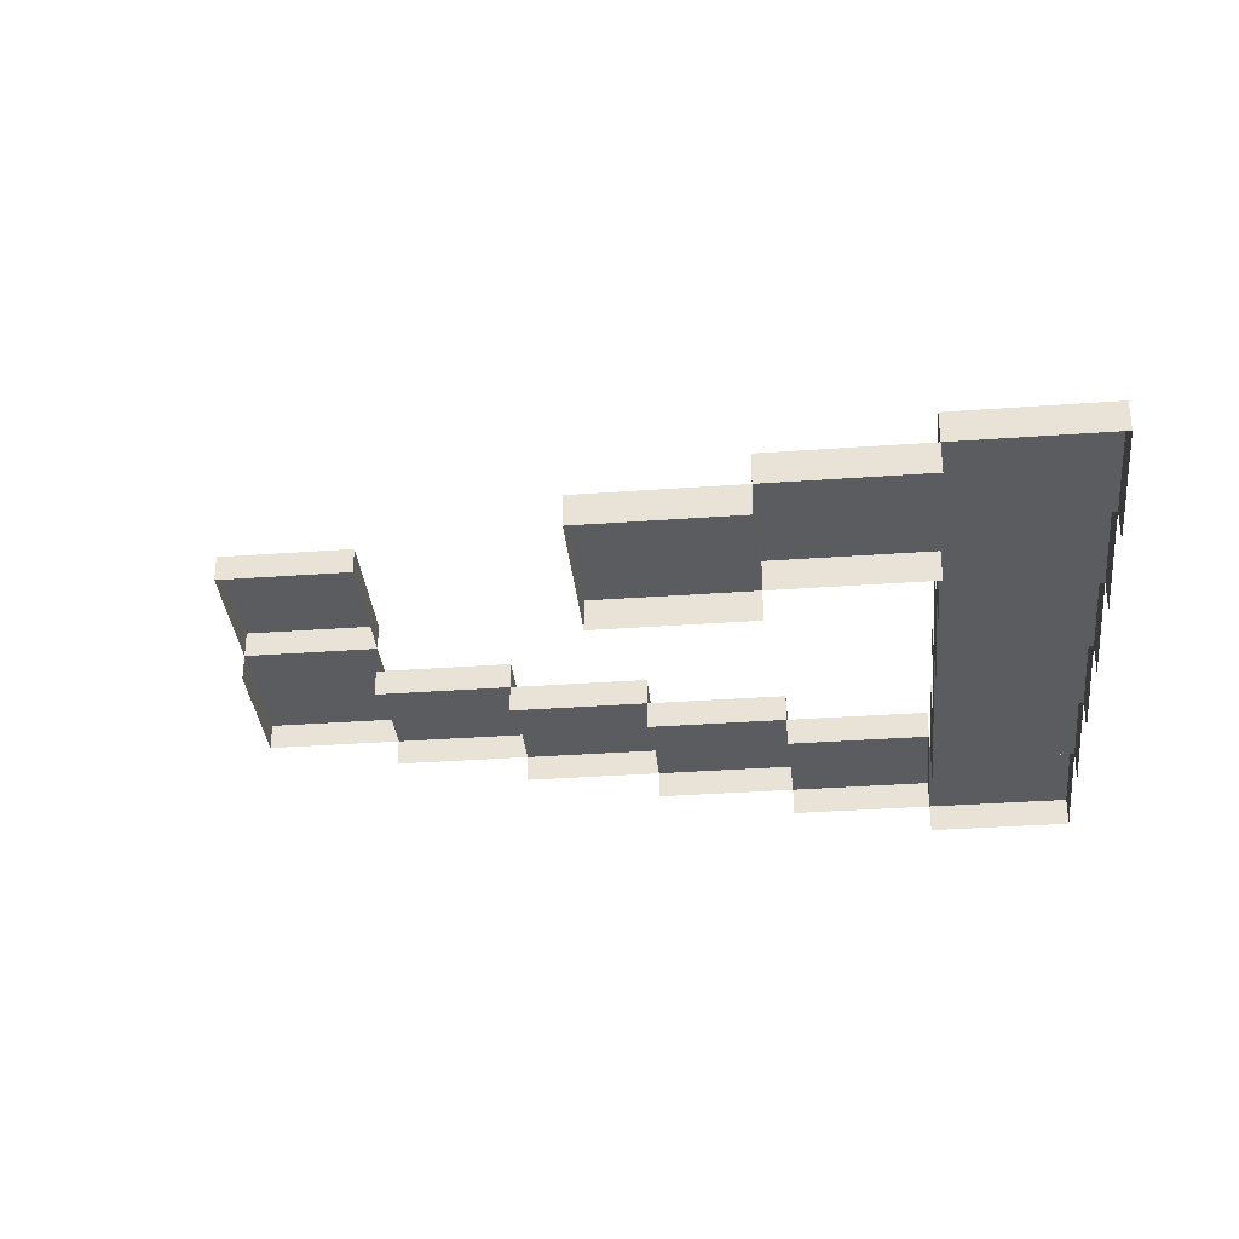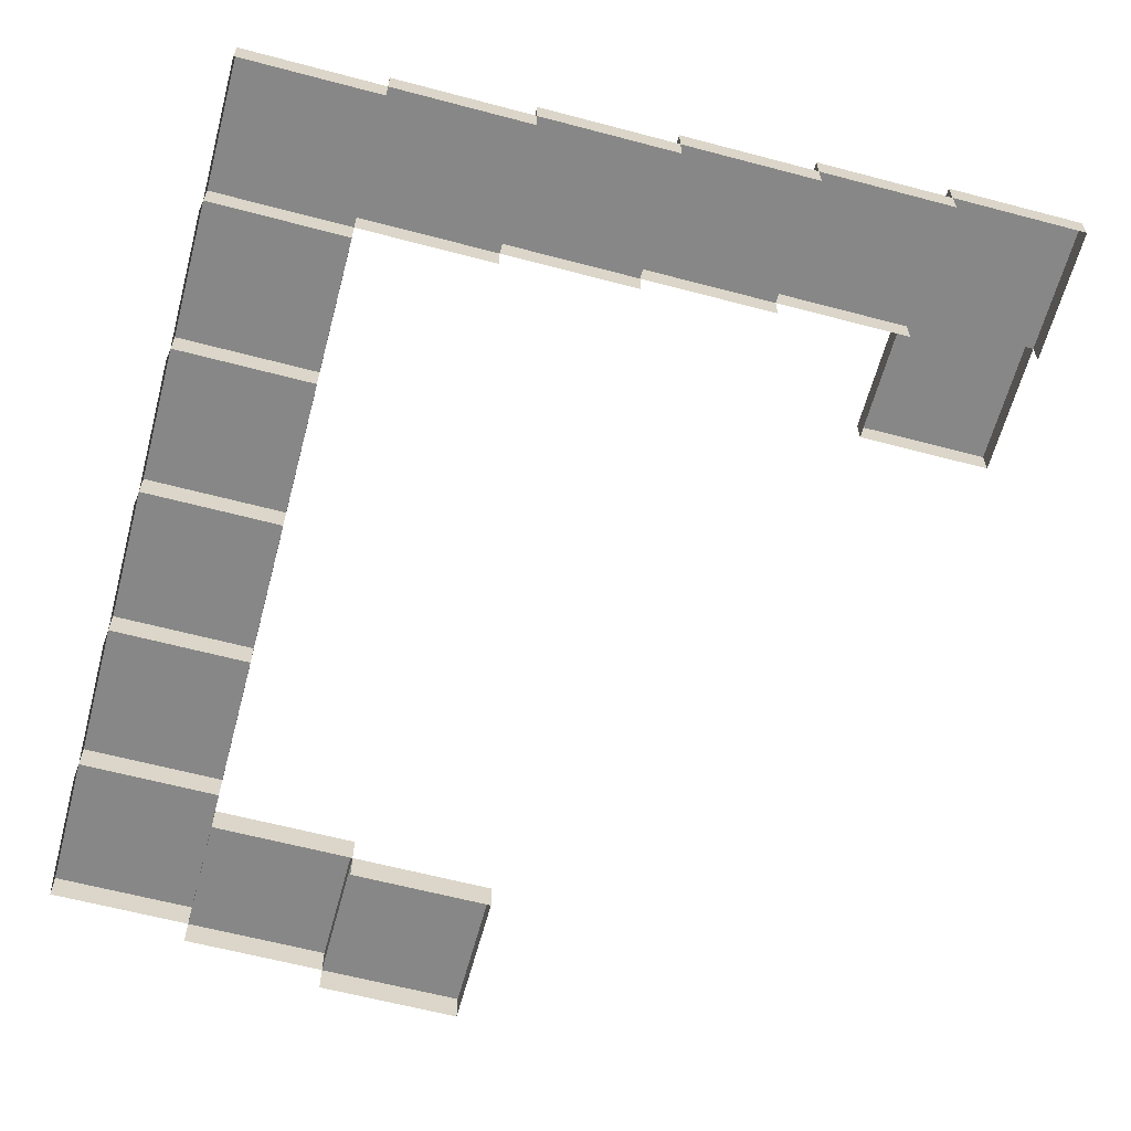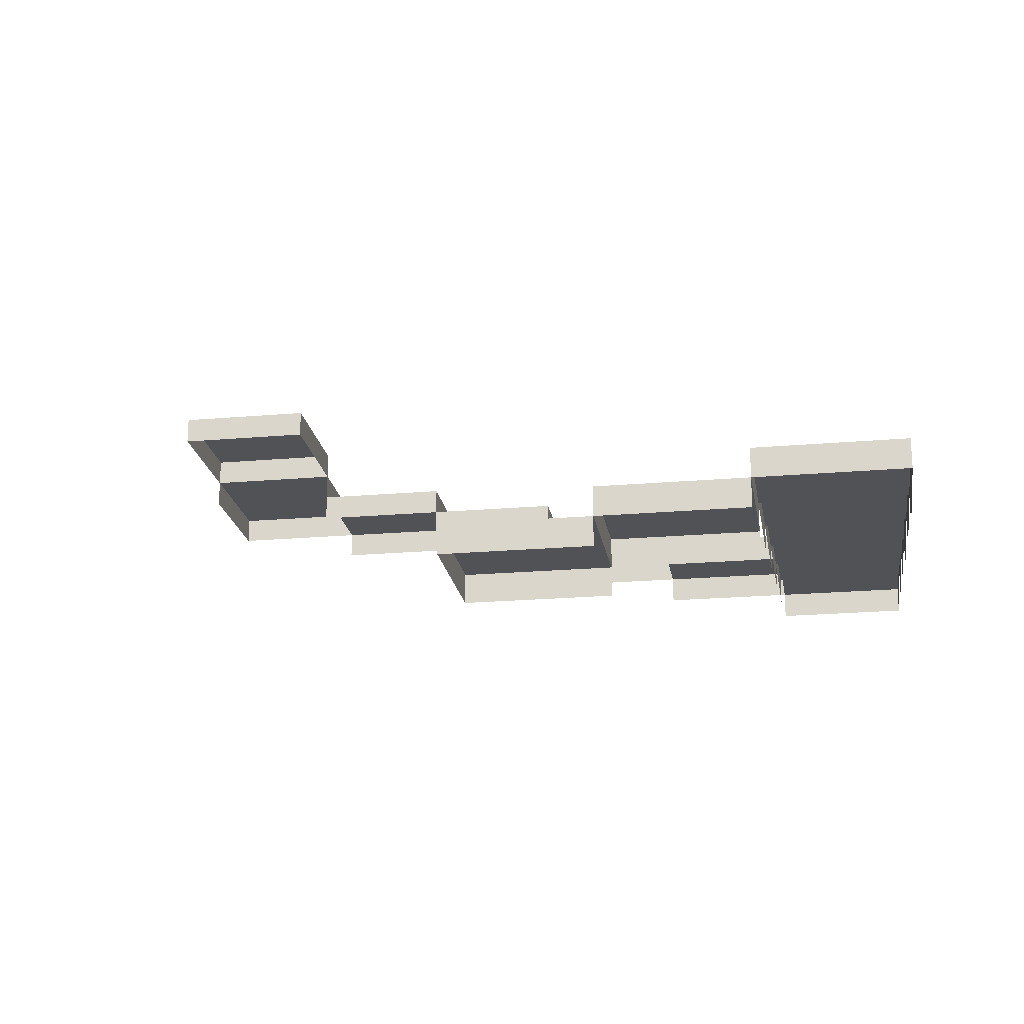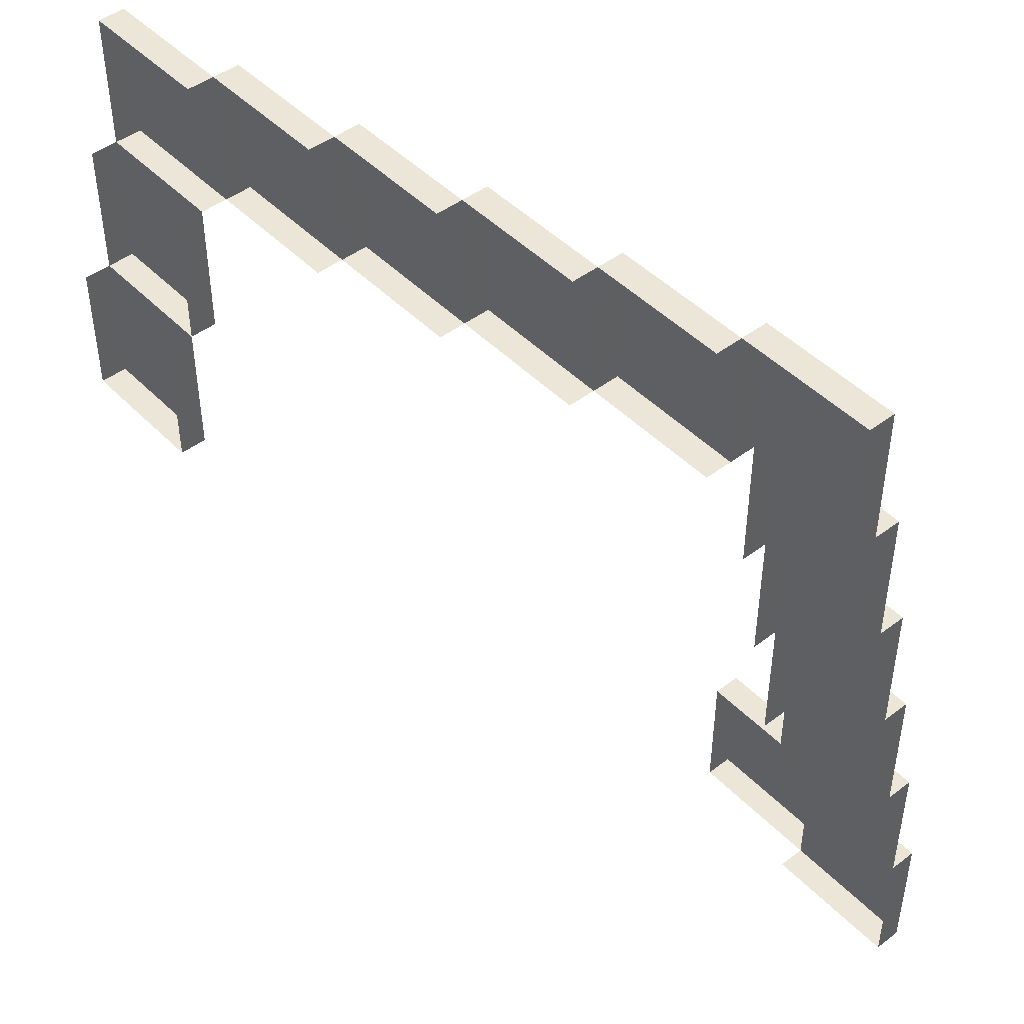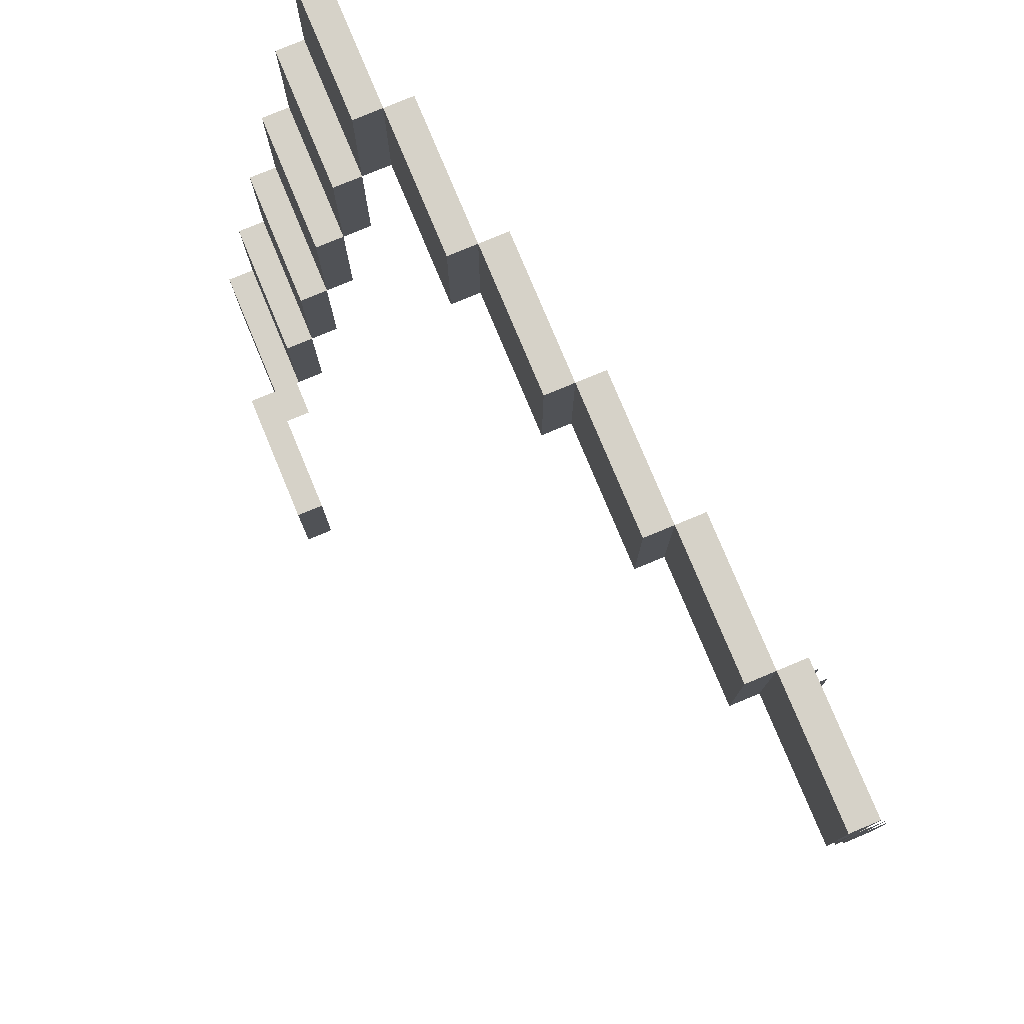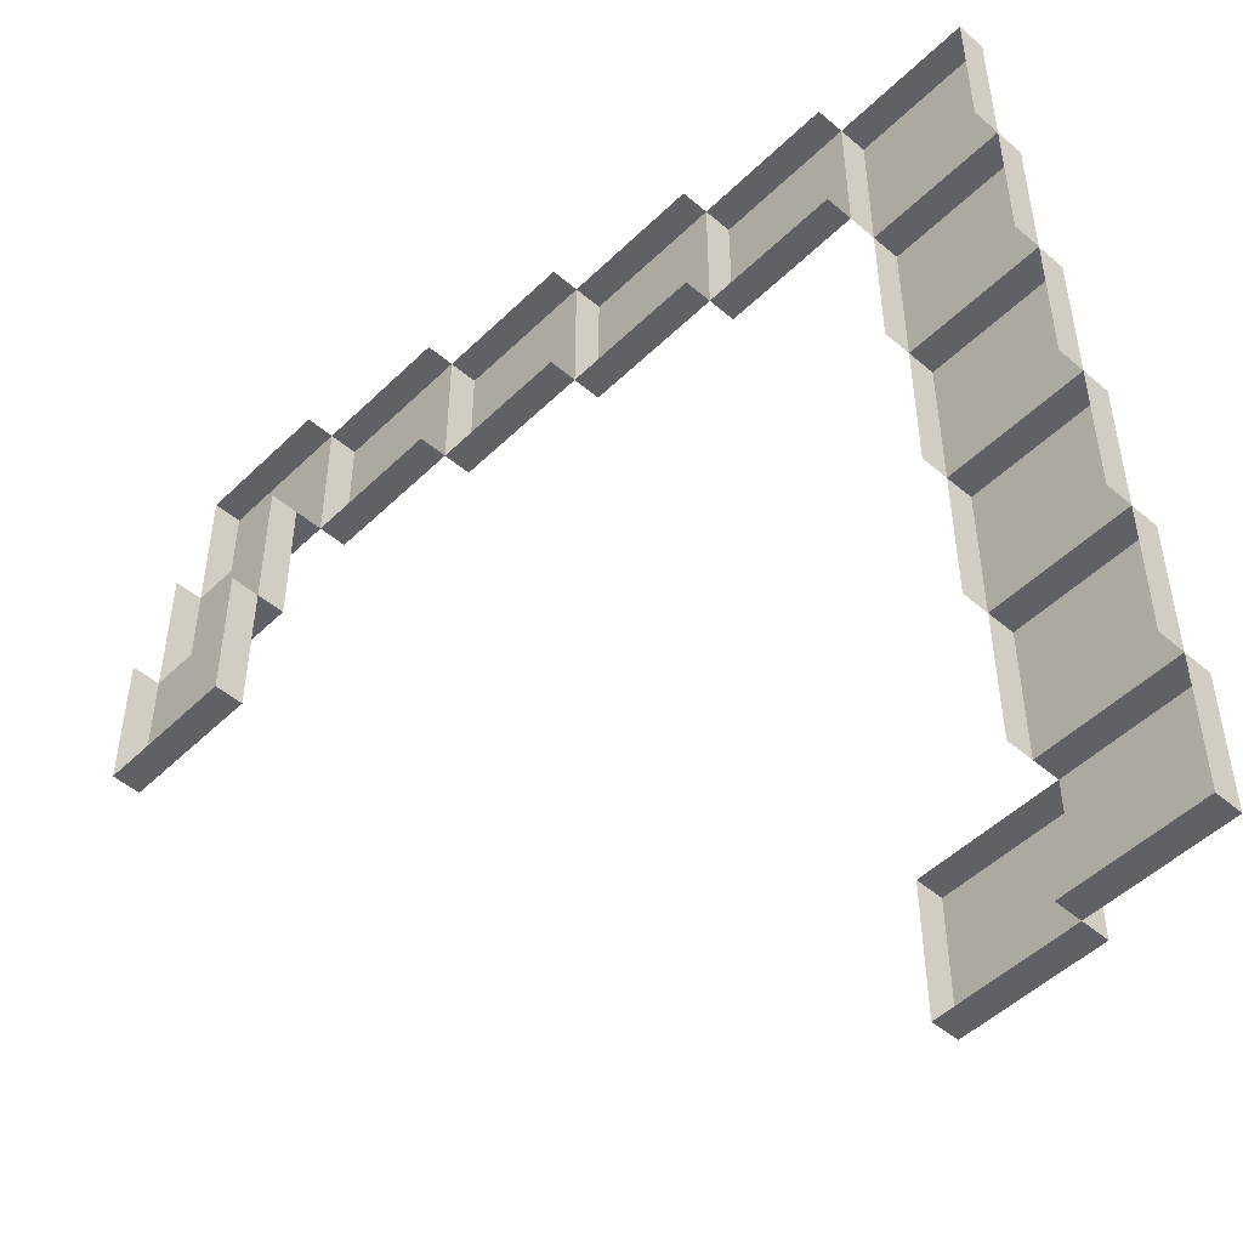
<metadata>
{"format":"obj","ext":"obj","renderer":"f3d","projection":"perspective","resolution":1024,"background":"white","views":[{"elev":-33.7,"azim":-84.3,"up":"+Y"},{"elev":-62.3,"azim":75.0,"up":"+Y"},{"elev":-20.6,"azim":-80.9,"up":"+Y"},{"elev":46.1,"azim":49.0,"up":"+Z"},{"elev":78.4,"azim":-112.6,"up":"+Z"},{"elev":-49.6,"azim":46.8,"up":"+Z"}]}
</metadata>
<code>
o PenroseStairs.Top_Cube.003
v -3 0.8 3
v -3 0.6 2
v -3 0.8 2
v -2 0.8 3
v -2 0.6 2
v -2 0.8 2
v -2 1 2
v -2 1 3
v -1 1 2
v -1 1 3
v -1 1.2 2
v -1 1.2 3
v -0 1.2 2
v -0 1.2 3
v -0 1.4 2
v -0 1.4 3
v 1 1.4 2
v 1 1.4 3
v 1 1.6 2
v 1 1.6 3
v 2 1.6 2
v 2 1.6 3
v 2 1.8 2
v 2 1.8 3
v 3 1.8 2
v 3 1.8 3
v -2 0.6 1
v -3 0.6 1
v -2 0.4 1
v -3 0.4 1
v -2 0.4 -0
v -3 0.4 -0
v 2 2 2
v 3 2 2
v 3 2 1
v 2 2 1
v 3 2.2 0
v 3 2.2 1
v 2 2.2 1
v 2 2.2 0
v 2 2.4 0
v 3 2.4 0
v 2 2.4 -1
v 3 2.4 -1
v 2 2.6 -1
v 3 2.6 -1
v 2 2.6 -2
v 3 2.6 -2
v 2 2.8 -3
v 2 2.8 -2
v 3 2.8 -2
v 3 2.8 -3
v 1 3 -3
v 2 3 -3
v 2 3 -2
v 1 3 -2
v -3 0.6 3
v -3 0.4 2
v -2 0.6 3
v -2 0.4 2
v -1 0.8 2
v -1 0.8 3
v -0 1 2
v -0 1 3
v 1 1.2 2
v 1 1.2 3
v 2 1.4 2
v 2 1.4 3
v 3 1.6 2
v 3 1.6 3
v -2 0.2 1
v -3 0.2 1
v -2 0.2 -0
v -3 0.2 -0
v 3 1.8 1
v 2 1.8 1
v 3 2 0
v 2 2 0
v 2 2.2 -1
v 3 2.2 -1
v 2 2.4 -2
v 3 2.4 -2
v 2 2.6 -3
v 3 2.6 -3
v 1 2.8 -3
v 1 2.8 -2
f 6 2 3
f 6 1 4
f 4 7 6
f 7 10 9
f 12 13 11
f 10 11 9
f 16 17 15
f 14 15 13
f 19 22 21
f 22 23 21
f 18 19 17
f 24 25 23
f 3 57 1
f 27 30 28
f 57 4 1
f 29 32 30
f 2 27 28
f 8 62 10
f 36 40 78
f 43 47 81
f 25 33 23
f 33 35 36
f 35 39 36
f 38 40 39
f 42 43 41
f 44 45 43
f 37 41 40
f 48 50 47
f 45 48 47
f 51 49 50
f 49 55 50
f 55 53 56
f 13 17 65
f 9 13 63
f 67 19 21
f 60 27 5
f 73 29 71
f 7 61 6
f 74 31 73
f 34 75 35
f 40 43 79
f 48 44 82
f 70 25 26
f 58 28 30
f 51 84 52
f 56 85 86
f 76 33 36
f 74 30 32
f 42 80 44
f 83 52 84
f 38 77 37
f 53 49 85
f 18 14 66
f 50 56 86
f 22 18 68
f 12 64 14
f 24 70 26
f 6 5 2
f 6 3 1
f 4 8 7
f 7 8 10
f 12 14 13
f 10 12 11
f 16 18 17
f 14 16 15
f 19 20 22
f 22 24 23
f 18 20 19
f 24 26 25
f 3 2 57
f 27 29 30
f 57 59 4
f 29 31 32
f 2 5 27
f 8 4 62
f 36 39 40
f 43 45 47
f 25 34 33
f 33 34 35
f 35 38 39
f 38 37 40
f 42 44 43
f 44 46 45
f 37 42 41
f 48 51 50
f 45 46 48
f 51 52 49
f 49 54 55
f 55 54 53
f 13 15 17
f 9 11 13
f 67 17 19
f 60 29 27
f 73 31 29
f 7 9 61
f 74 32 31
f 34 25 75
f 40 41 43
f 48 46 44
f 70 69 25
f 58 2 28
f 51 48 84
f 56 53 85
f 76 23 33
f 74 72 30
f 42 37 80
f 83 49 52
f 38 35 77
f 53 54 49
f 18 16 14
f 50 55 56
f 22 20 18
f 12 10 64
f 24 22 70

</code>
